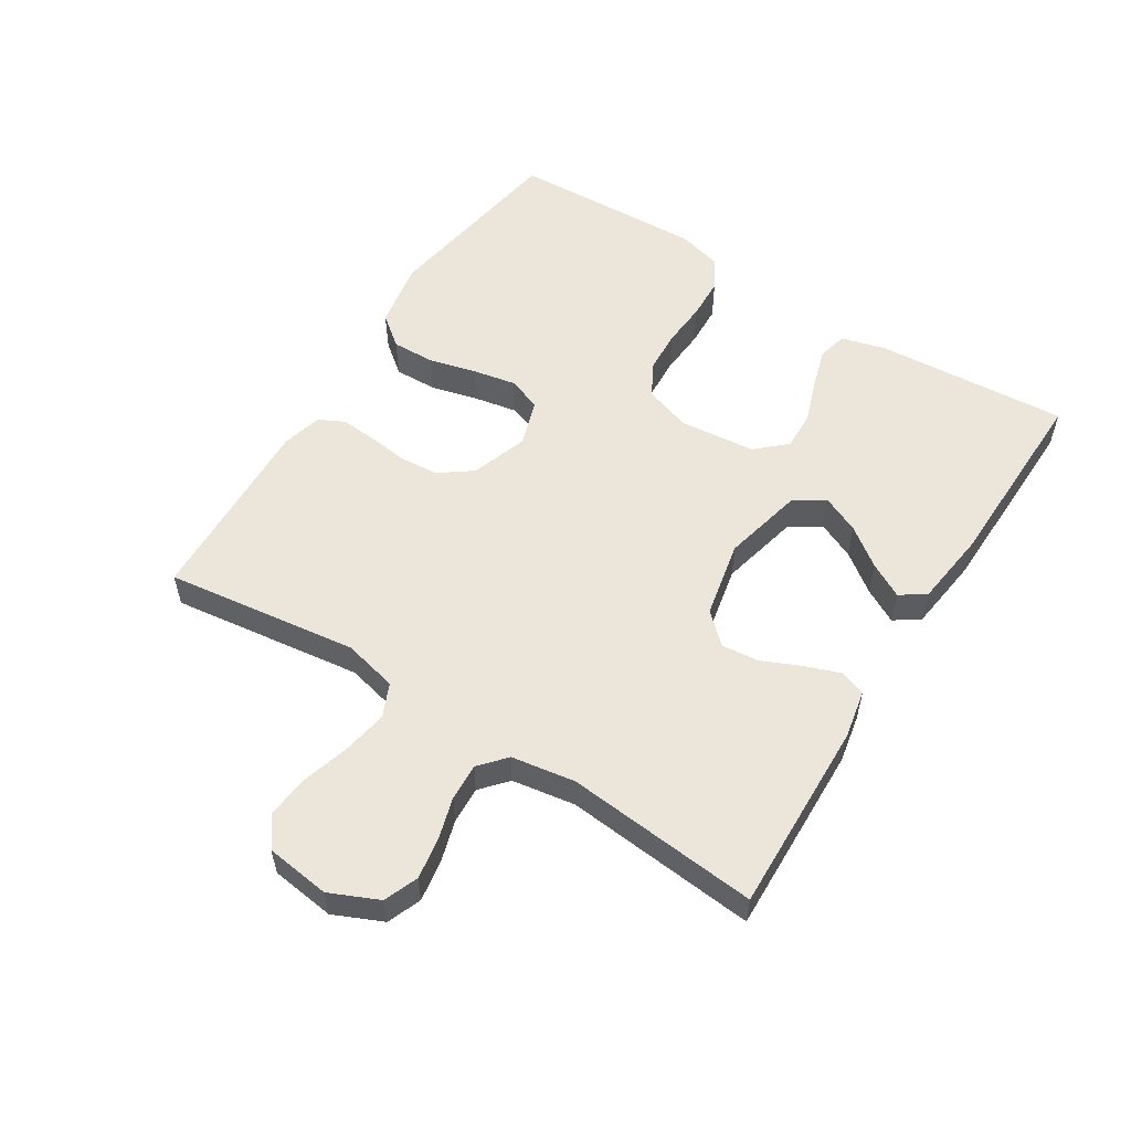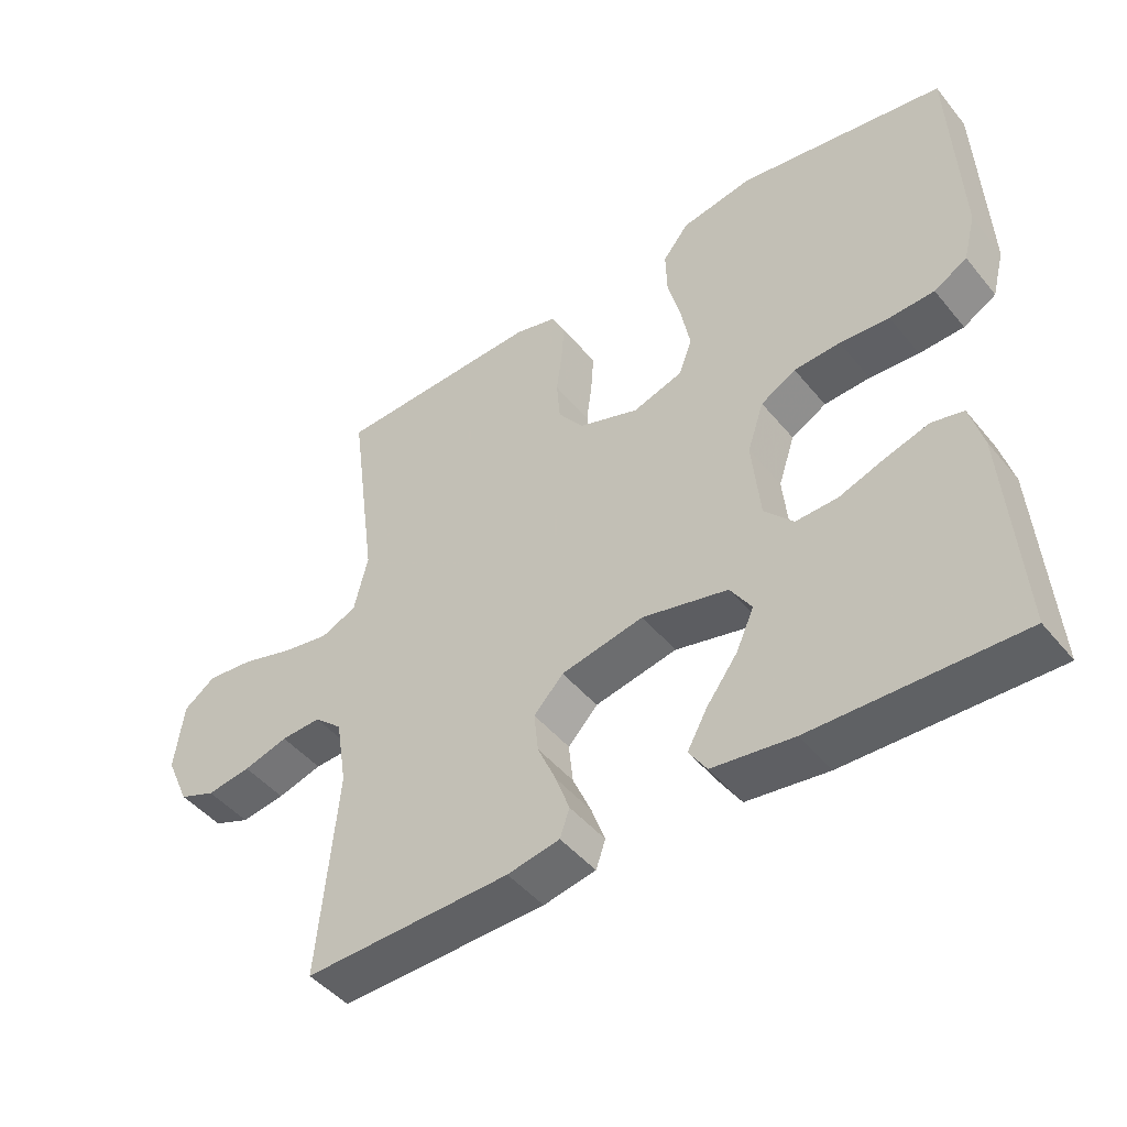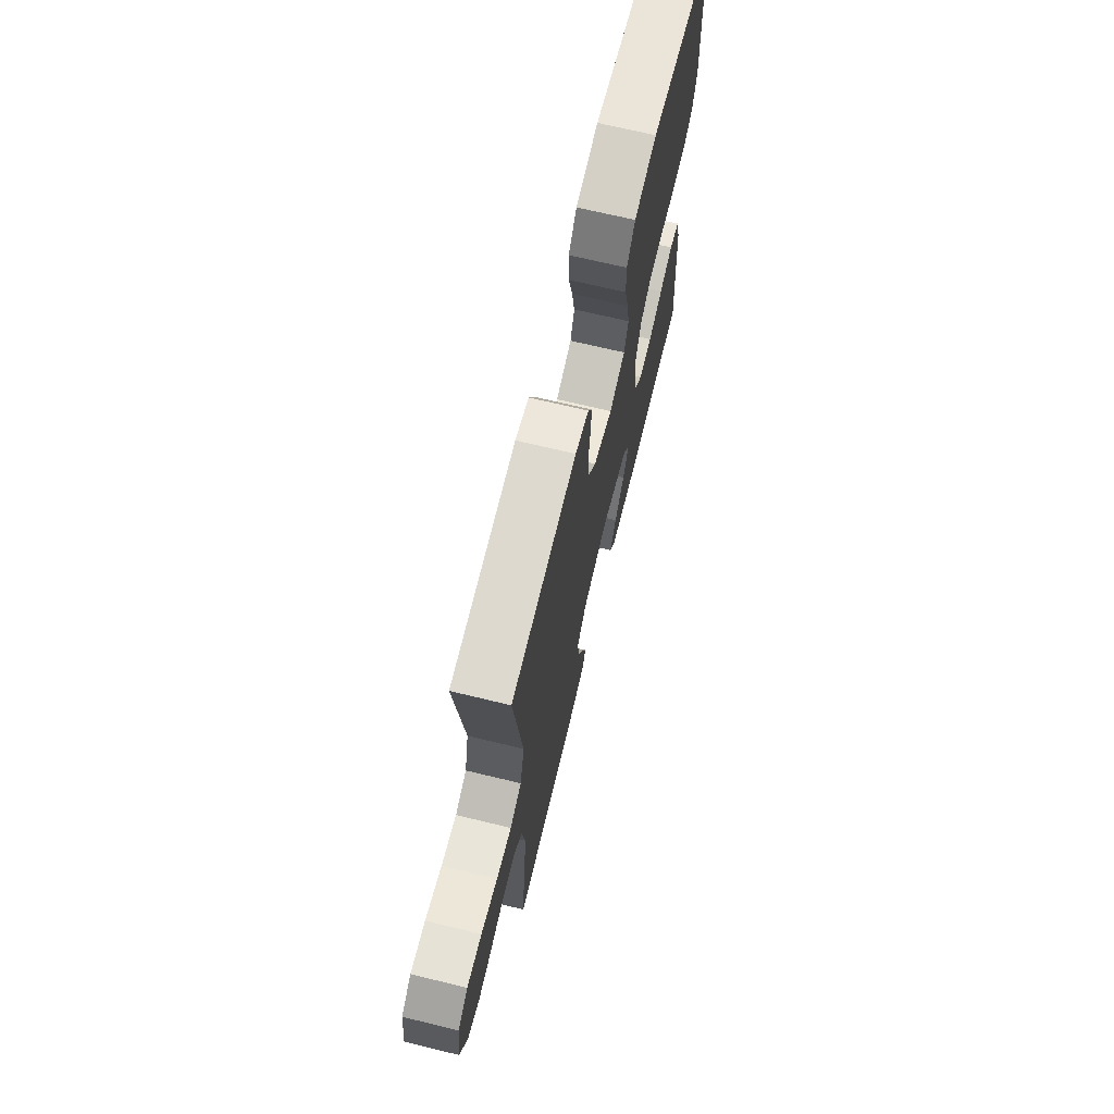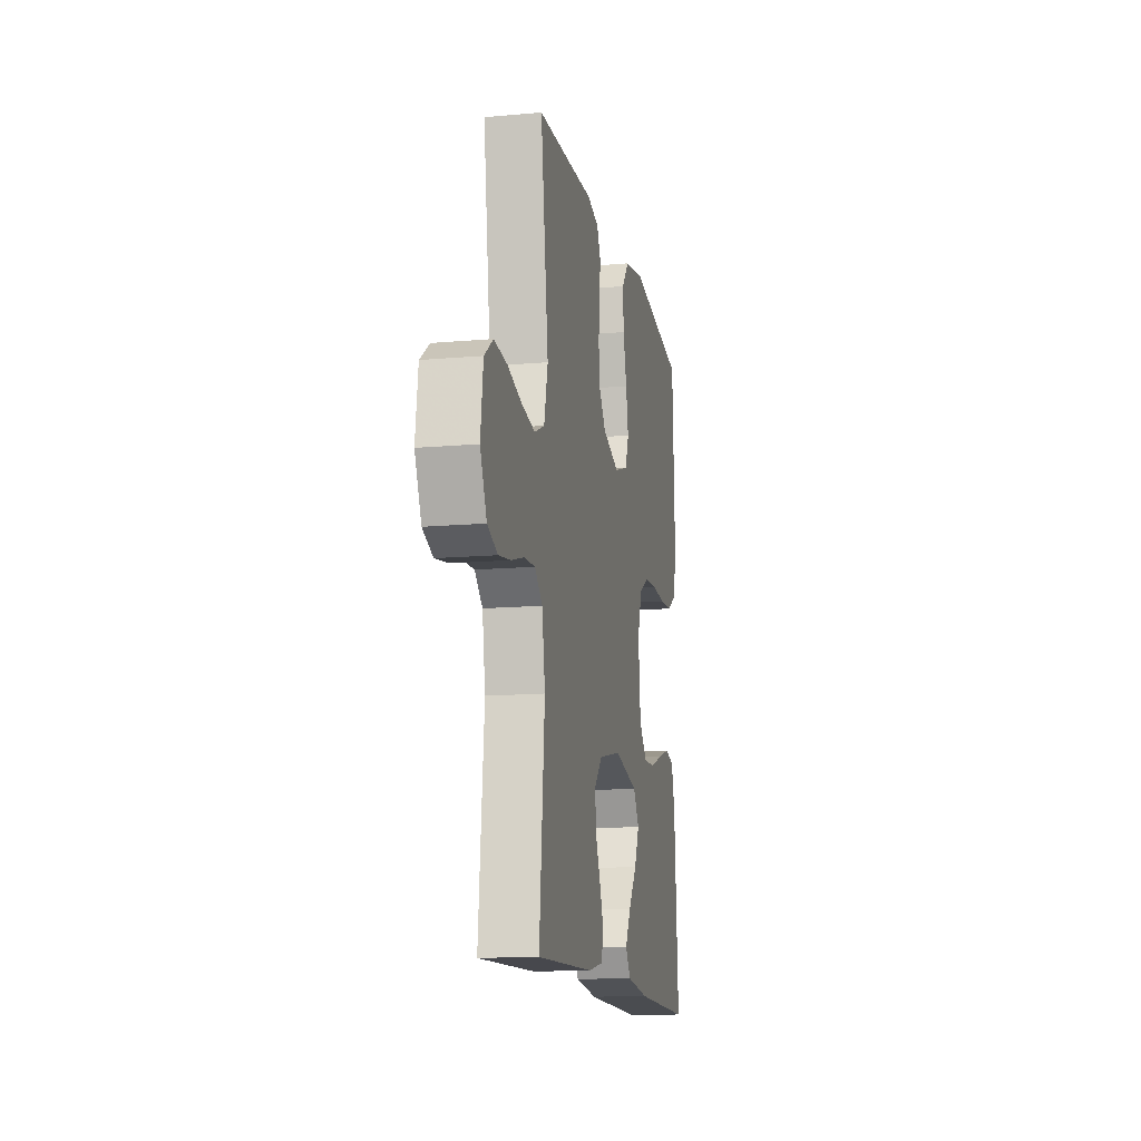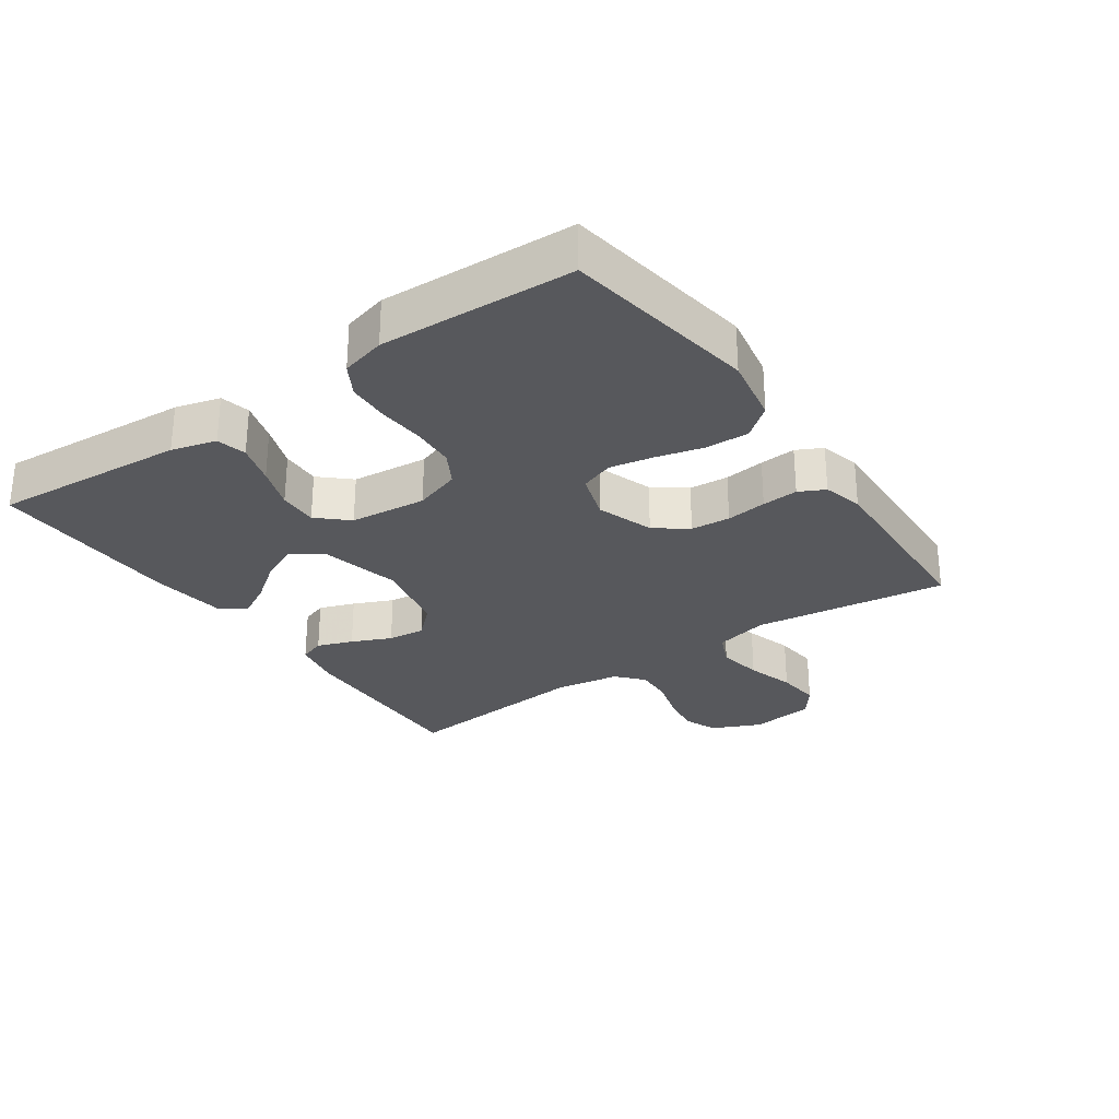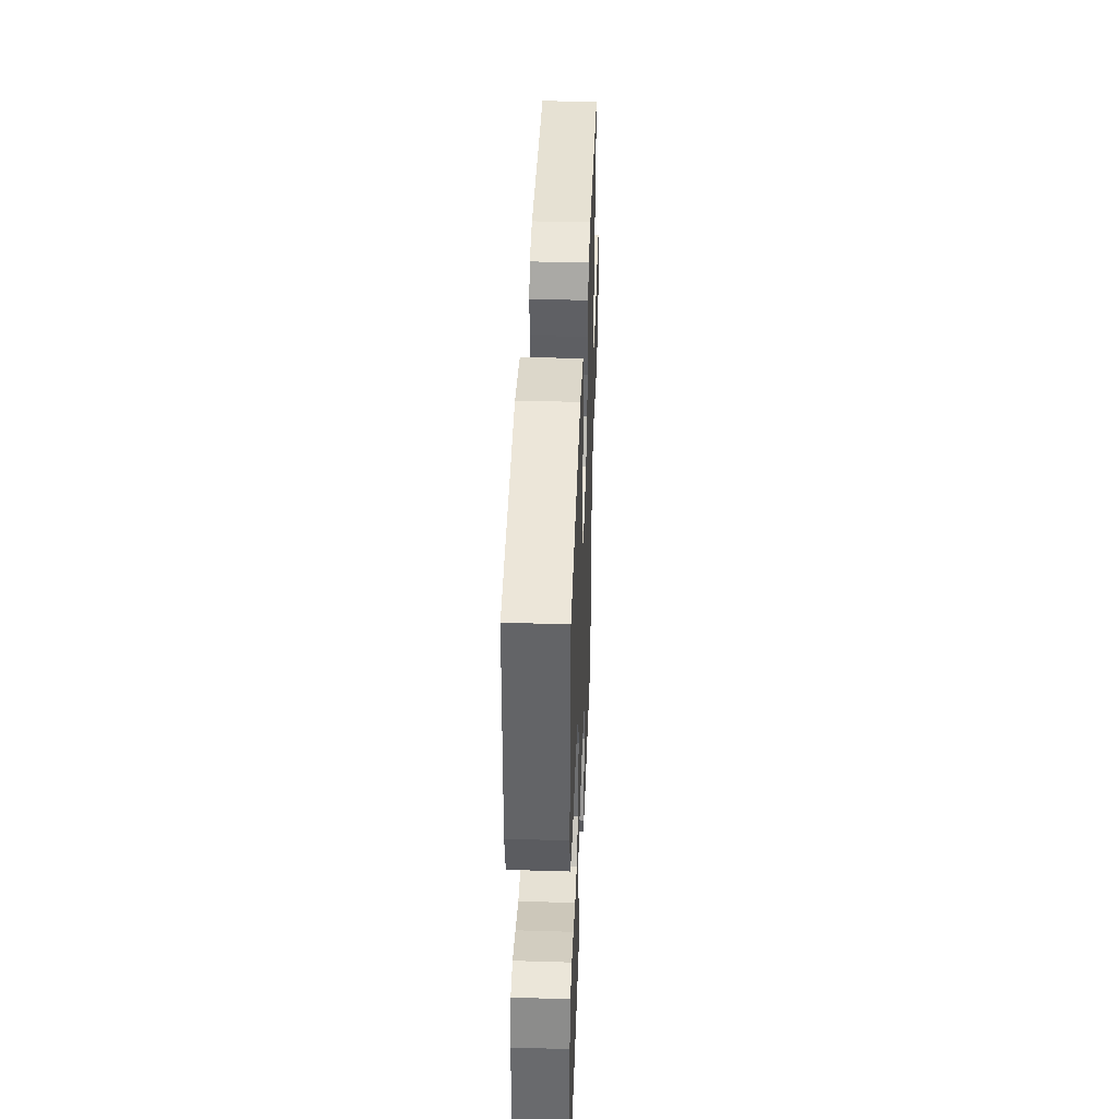
<metadata>
{"format":"obj","ext":"obj","renderer":"f3d","projection":"perspective","resolution":1024,"background":"white","views":[{"elev":55.5,"azim":122.3,"up":"+Y"},{"elev":-46.3,"azim":-143.1,"up":"+Z"},{"elev":69.2,"azim":103.6,"up":"+Z"},{"elev":-13.6,"azim":101.2,"up":"+Z"},{"elev":-28.4,"azim":-55.2,"up":"+Y"},{"elev":41.0,"azim":-87.9,"up":"+Z"}]}
</metadata>
<code>
v -0.5 0.07 -0.5
v -0.478 0.07 -0.2
v -0.459 0.07 -0.131
v -0.413 0.07 -0.12
v -0.35 0.07 -0.139
v -0.283 0.07 -0.163
v -0.222 0.07 -0.165
v -0.18 0.07 -0.119
v -0.168 0.07 0
v -0.192 0.07 0.072
v -0.243 0.07 0.101
v -0.31 0.07 0.105
v -0.382 0.07 0.1
v -0.447 0.07 0.103
v -0.495 0.07 0.131
v -0.513 0.07 0.2
v -0.5 0.07 0.5
v -0.2 0.07 0.547
v -0.096 0.07 0.528
v -0.058 0.07 0.48
v -0.06 0.07 0.413
v -0.079 0.07 0.34
v -0.092 0.07 0.272
v -0.073 0.07 0.22
v 0 0.07 0.196
v 0.088 0.07 0.226
v 0.125 0.07 0.276
v 0.13 0.07 0.337
v 0.122 0.07 0.4
v 0.118 0.07 0.456
v 0.138 0.07 0.496
v 0.2 0.07 0.512
v 0.5 0.07 0.5
v 0.46 0.07 0.2
v 0.48 0.07 0.116
v 0.532 0.07 0.093
v 0.601 0.07 0.105
v 0.676 0.07 0.127
v 0.744 0.07 0.134
v 0.79 0.07 0.1
v 0.803 0.07 0
v 0.769 0.07 -0.076
v 0.716 0.07 -0.097
v 0.652 0.07 -0.087
v 0.587 0.07 -0.068
v 0.529 0.07 -0.065
v 0.488 0.07 -0.101
v 0.472 0.07 -0.2
v 0.5 0.07 -0.5
v 0.2 0.07 -0.491
v 0.124 0.07 -0.476
v 0.11 0.07 -0.436
v 0.13 0.07 -0.381
v 0.157 0.07 -0.32
v 0.163 0.07 -0.262
v 0.12 0.07 -0.216
v 0 0.07 -0.191
v -0.125 0.07 -0.22
v -0.156 0.07 -0.268
v -0.13 0.07 -0.326
v -0.085 0.07 -0.387
v -0.056 0.07 -0.44
v -0.082 0.07 -0.479
v -0.2 0.07 -0.494
v -0.5 0 -0.5
v -0.478 0 -0.2
v -0.459 0 -0.131
v -0.413 0 -0.12
v -0.35 0 -0.139
v -0.283 0 -0.163
v -0.222 0 -0.165
v -0.18 0 -0.119
v -0.168 0 0
v -0.192 0 0.072
v -0.243 0 0.101
v -0.31 0 0.105
v -0.382 0 0.1
v -0.447 0 0.103
v -0.495 0 0.131
v -0.513 0 0.2
v -0.5 0 0.5
v -0.2 0 0.547
v -0.096 0 0.528
v -0.058 0 0.48
v -0.06 0 0.413
v -0.079 0 0.34
v -0.092 0 0.272
v -0.073 0 0.22
v 0 0 0.196
v 0.088 0 0.226
v 0.125 0 0.276
v 0.13 0 0.337
v 0.122 0 0.4
v 0.118 0 0.456
v 0.138 0 0.496
v 0.2 0 0.512
v 0.5 0 0.5
v 0.46 0 0.2
v 0.48 0 0.116
v 0.532 0 0.093
v 0.601 0 0.105
v 0.676 0 0.127
v 0.744 0 0.134
v 0.79 0 0.1
v 0.803 0 0
v 0.769 0 -0.076
v 0.716 0 -0.097
v 0.652 0 -0.087
v 0.587 0 -0.068
v 0.529 0 -0.065
v 0.488 0 -0.101
v 0.472 0 -0.2
v 0.5 0 -0.5
v 0.2 0 -0.491
v 0.124 0 -0.476
v 0.11 0 -0.436
v 0.13 0 -0.381
v 0.157 0 -0.32
v 0.163 0 -0.262
v 0.12 0 -0.216
v 0 0 -0.191
v -0.125 0 -0.22
v -0.156 0 -0.268
v -0.13 0 -0.326
v -0.085 0 -0.387
v -0.056 0 -0.44
v -0.082 0 -0.479
v -0.2 0 -0.494
f 4 5 6
f 3 4 6
f 2 3 6
f 1 2 6
f 64 1 6
f 63 64 6
f 62 63 6
f 61 62 6
f 60 61 6
f 59 60 6 7
f 58 59 7 8
f 57 58 8 9
f 56 57 9 10
f 52 53 54
f 51 52 54
f 50 51 54
f 49 50 54
f 48 49 54
f 47 48 54 55
f 46 47 55 56
f 43 44 45
f 42 43 45
f 41 42 45
f 40 41 45
f 39 40 45
f 38 39 45
f 37 38 45
f 36 37 45 46
f 46 56 10
f 36 46 10
f 35 36 10
f 32 33 34
f 31 32 34
f 30 31 34
f 29 30 34
f 28 29 34
f 27 28 34 35
f 20 21 22
f 19 20 22
f 18 19 22
f 17 18 22
f 16 17 22
f 15 16 22
f 14 15 22
f 13 14 22
f 12 13 22
f 11 12 22 23
f 10 11 23 24
f 26 27 35
f 25 26 35 10
f 10 24 25
f 70 69 68
f 70 68 67
f 70 67 66
f 70 66 65
f 70 65 128
f 70 128 127
f 70 127 126
f 70 126 125
f 70 125 124
f 71 70 124 123
f 72 71 123 122
f 73 72 122 121
f 74 73 121 120
f 118 117 116
f 118 116 115
f 118 115 114
f 118 114 113
f 118 113 112
f 119 118 112 111
f 120 119 111 110
f 109 108 107
f 109 107 106
f 109 106 105
f 109 105 104
f 109 104 103
f 109 103 102
f 109 102 101
f 110 109 101 100
f 74 120 110
f 74 110 100
f 74 100 99
f 98 97 96
f 98 96 95
f 98 95 94
f 98 94 93
f 98 93 92
f 99 98 92 91
f 86 85 84
f 86 84 83
f 86 83 82
f 86 82 81
f 86 81 80
f 86 80 79
f 86 79 78
f 86 78 77
f 86 77 76
f 87 86 76 75
f 88 87 75 74
f 99 91 90
f 74 99 90 89
f 89 88 74
f 1 65 66 2
f 2 66 67 3
f 3 67 68 4
f 4 68 69 5
f 5 69 70 6
f 6 70 71 7
f 7 71 72 8
f 8 72 73 9
f 9 73 74 10
f 10 74 75 11
f 11 75 76 12
f 12 76 77 13
f 13 77 78 14
f 14 78 79 15
f 15 79 80 16
f 16 80 81 17
f 17 81 82 18
f 18 82 83 19
f 19 83 84 20
f 20 84 85 21
f 21 85 86 22
f 22 86 87 23
f 23 87 88 24
f 24 88 89 25
f 25 89 90 26
f 26 90 91 27
f 27 91 92 28
f 28 92 93 29
f 29 93 94 30
f 30 94 95 31
f 31 95 96 32
f 32 96 97 33
f 33 97 98 34
f 34 98 99 35
f 35 99 100 36
f 36 100 101 37
f 37 101 102 38
f 38 102 103 39
f 39 103 104 40
f 40 104 105 41
f 41 105 106 42
f 42 106 107 43
f 43 107 108 44
f 44 108 109 45
f 45 109 110 46
f 46 110 111 47
f 47 111 112 48
f 48 112 113 49
f 49 113 114 50
f 50 114 115 51
f 51 115 116 52
f 52 116 117 53
f 53 117 118 54
f 54 118 119 55
f 55 119 120 56
f 56 120 121 57
f 57 121 122 58
f 58 122 123 59
f 59 123 124 60
f 60 124 125 61
f 61 125 126 62
f 62 126 127 63
f 63 127 128 64
f 64 128 65 1

</code>
